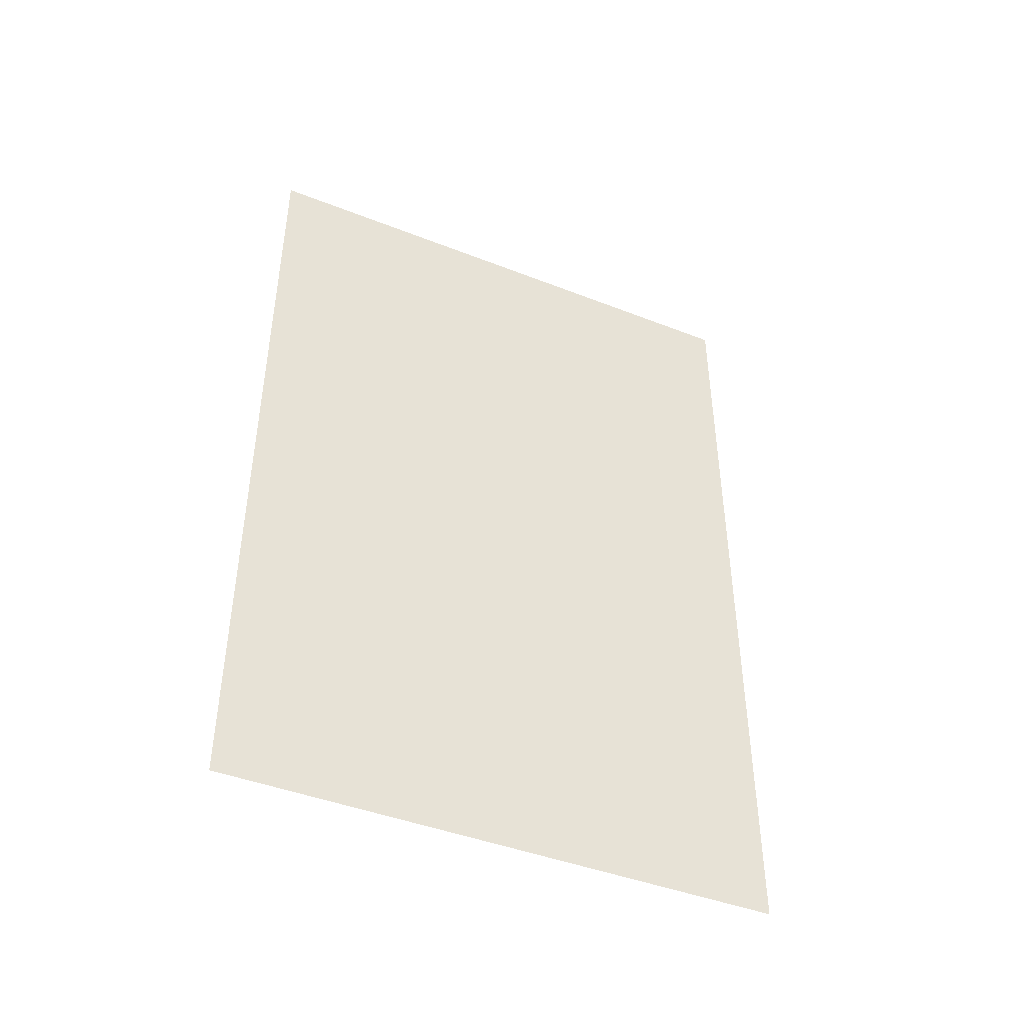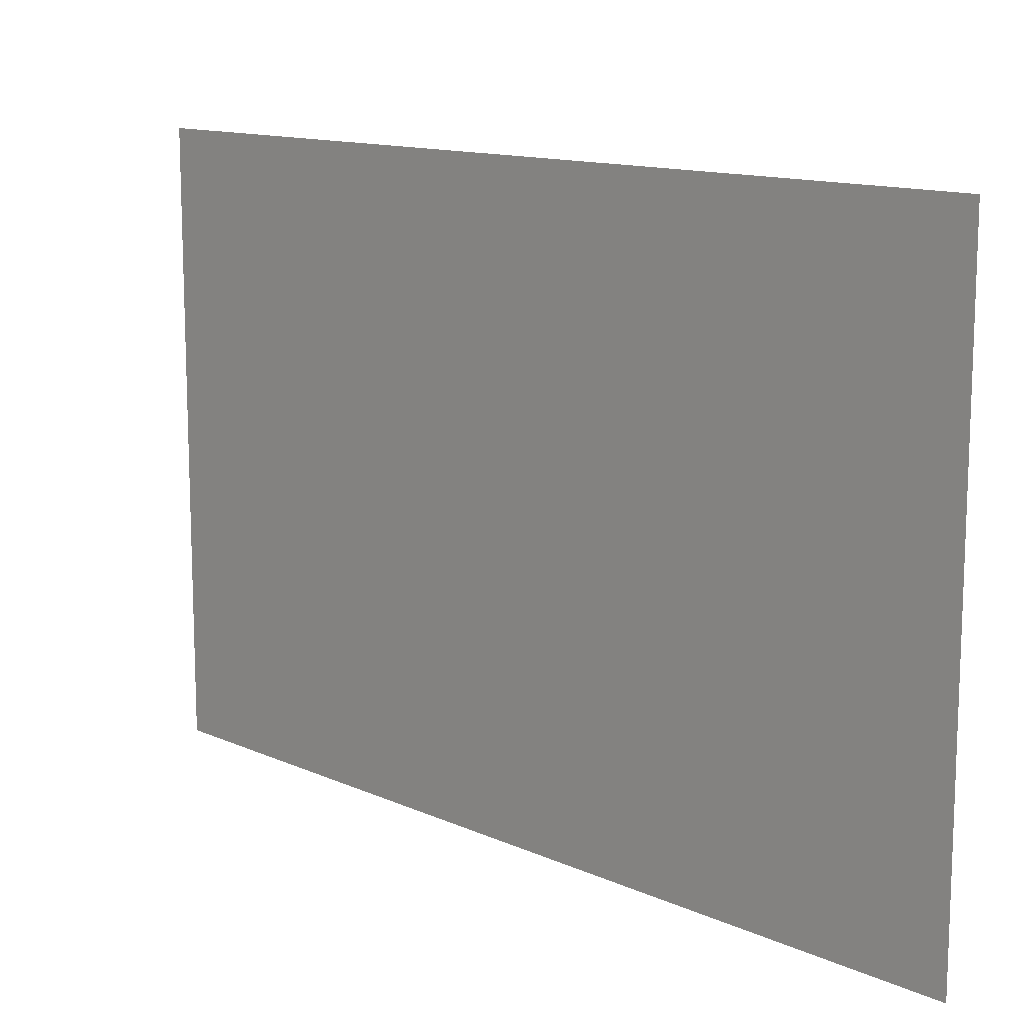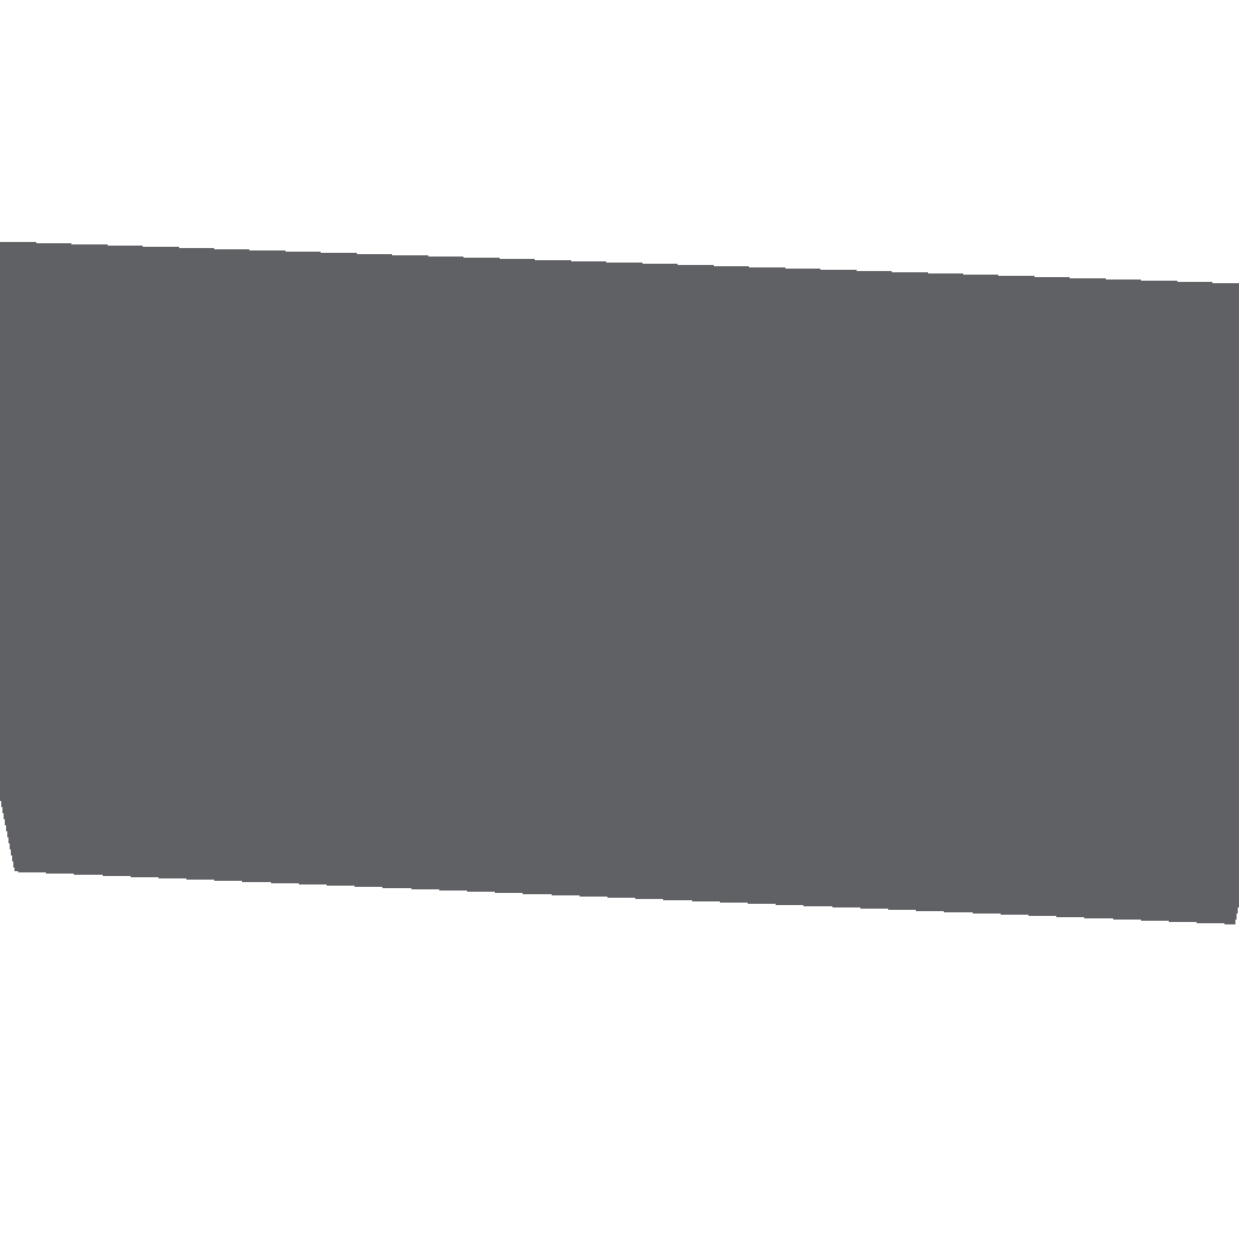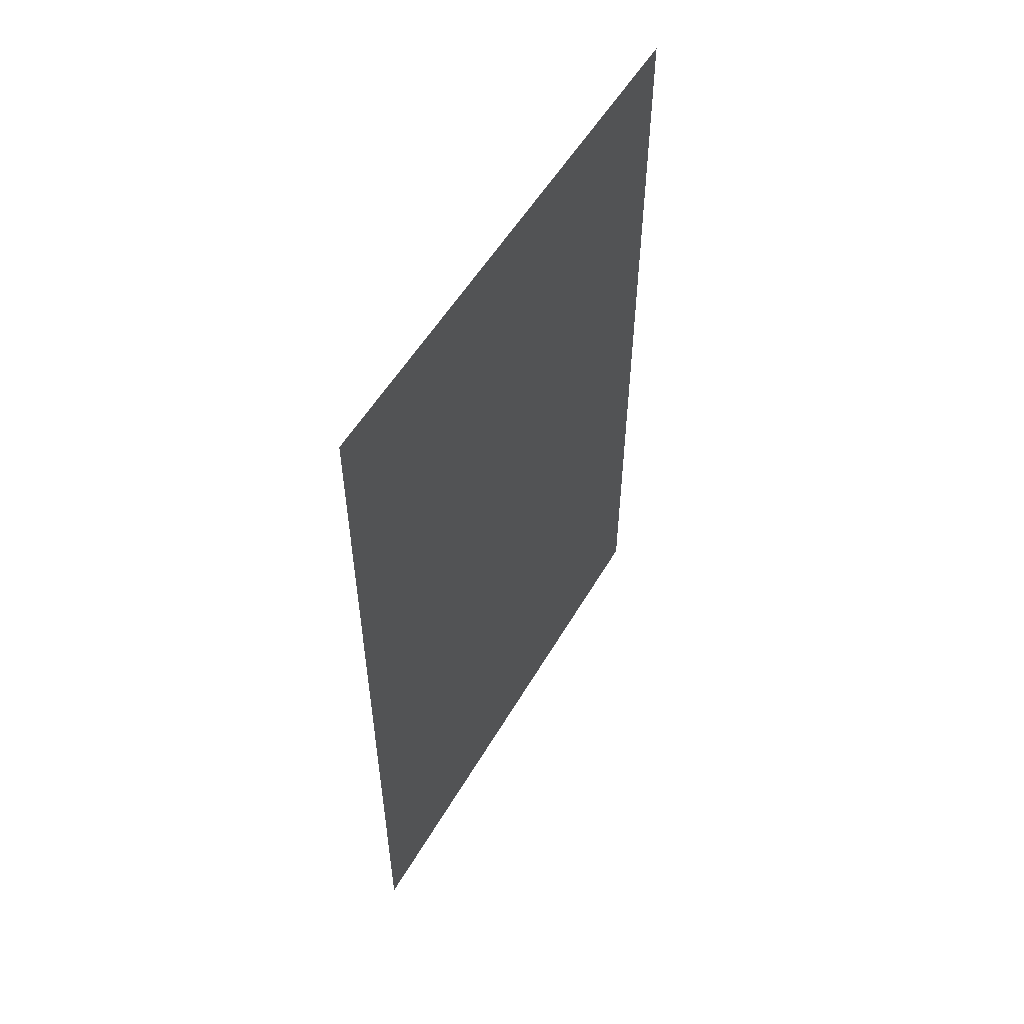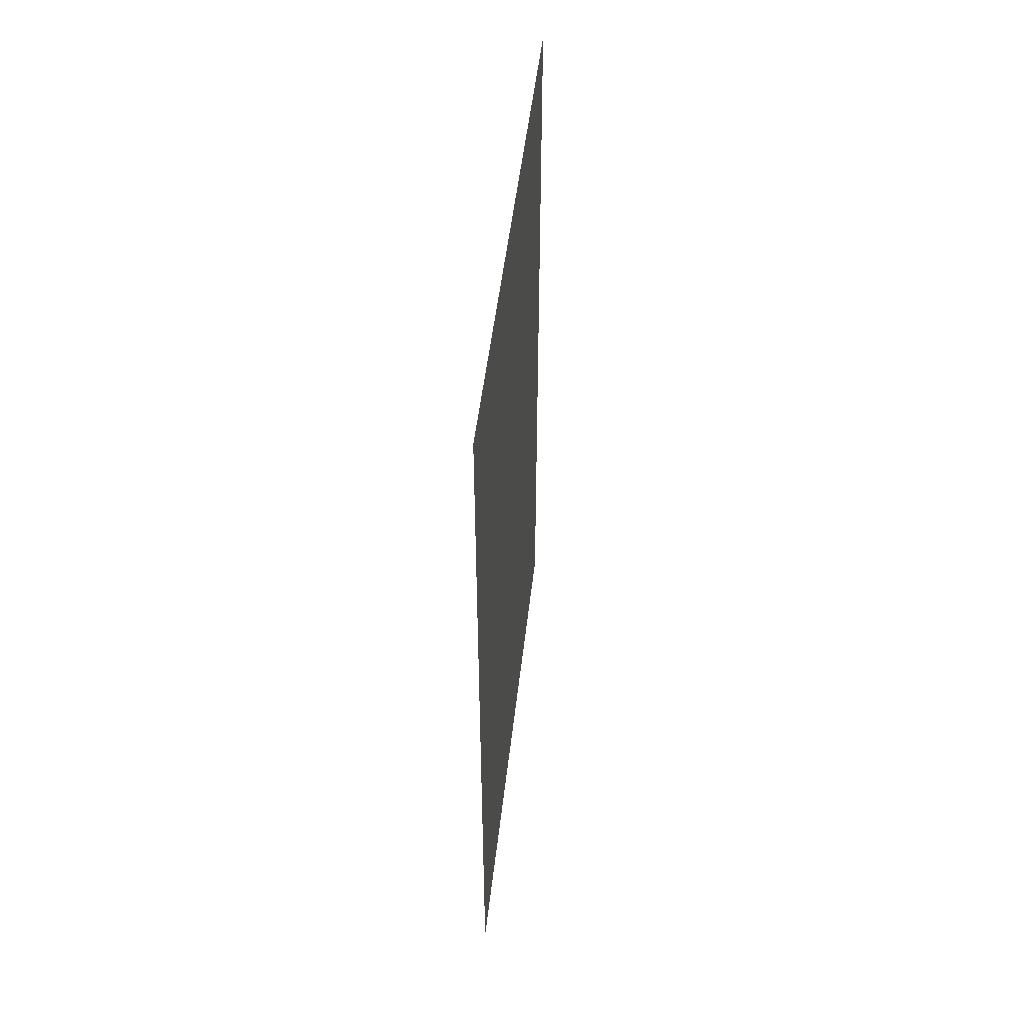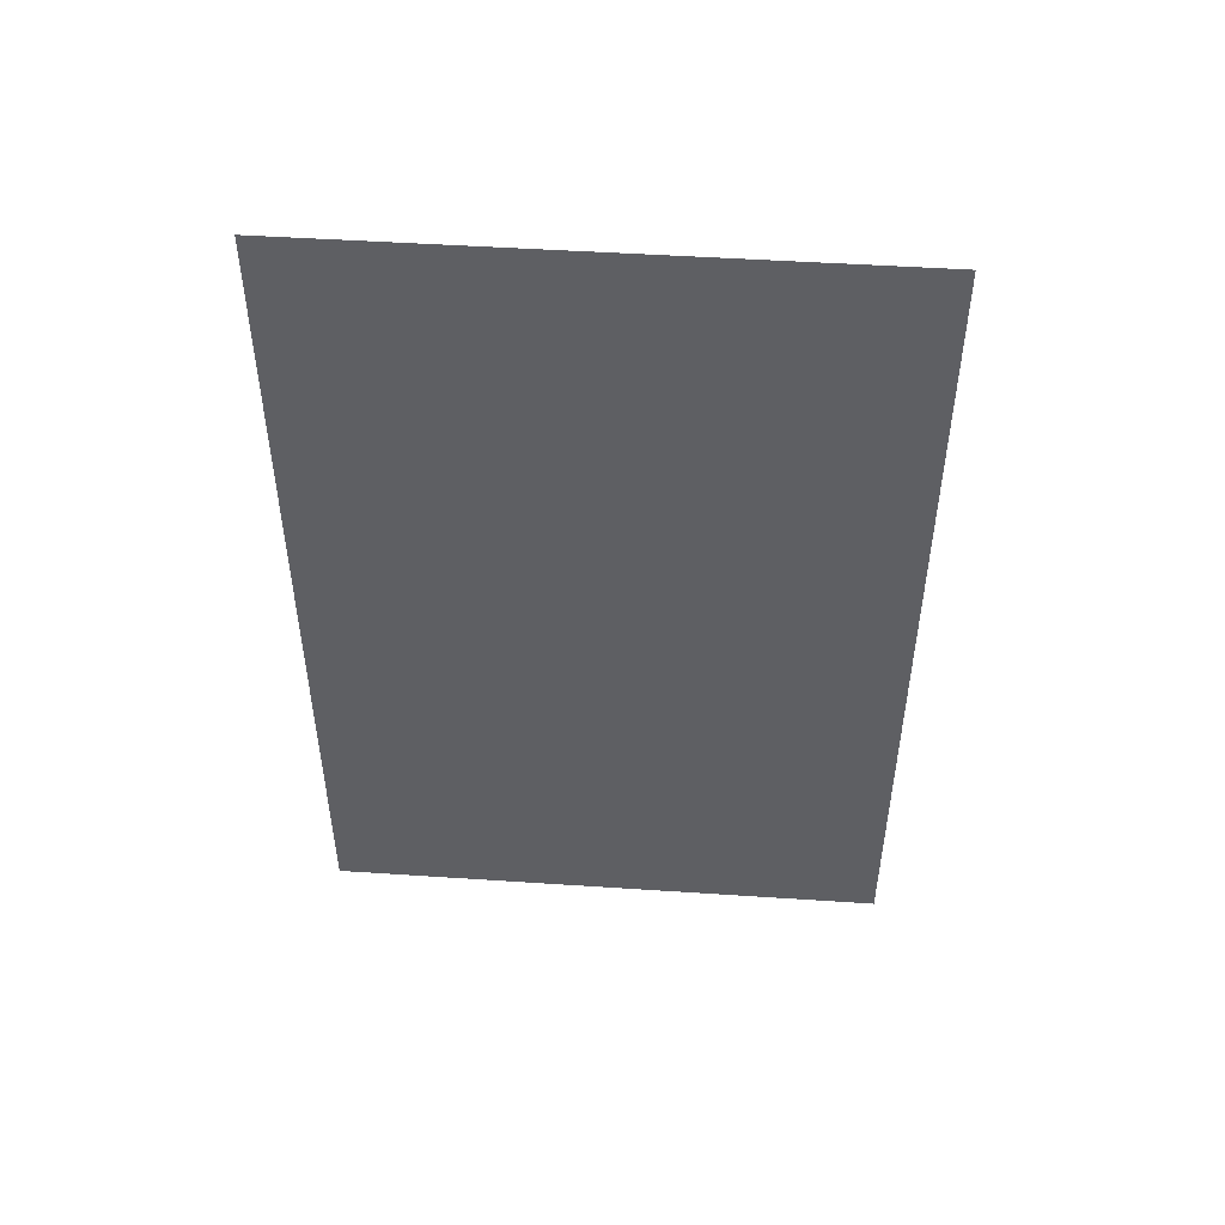
<metadata>
{"format":"obj","ext":"obj","renderer":"f3d","projection":"perspective","resolution":1024,"background":"white","views":[{"elev":-43.8,"azim":65.1,"up":"+Z"},{"elev":12.6,"azim":-42.9,"up":"+Y"},{"elev":42.8,"azim":-86.5,"up":"+Y"},{"elev":53.9,"azim":-149.6,"up":"+Z"},{"elev":49.9,"azim":-172.8,"up":"+Z"},{"elev":48.8,"azim":-85.1,"up":"+Z"}]}
</metadata>
<code>
o 1013
v 2202 1864 7.515
v 2202 1864 7.515
v 2202 1864 7.53
v 2202 1864 7.515
v 2202 1864 7.53
v 2202 1864 7.515
v 2202 1864 7.515
v 2202 1864 7.53
v 2202 1864 7.515
v 2202 1864 7.53
f 1 2 3
f 3 4 5
f 6 7 8
f 8 9 10

</code>
